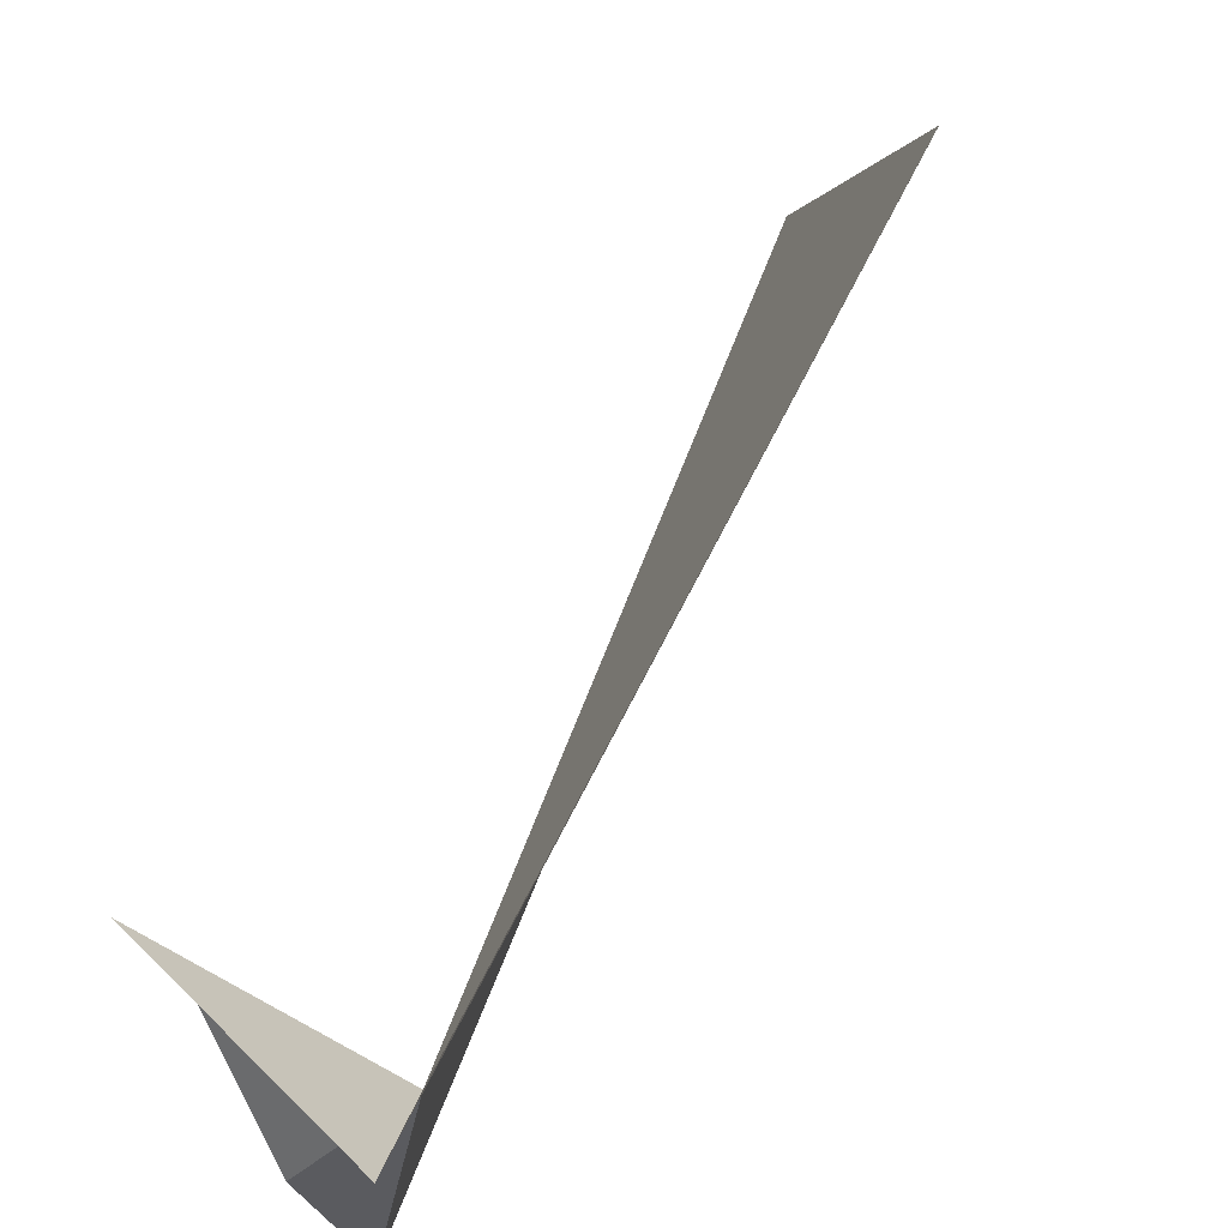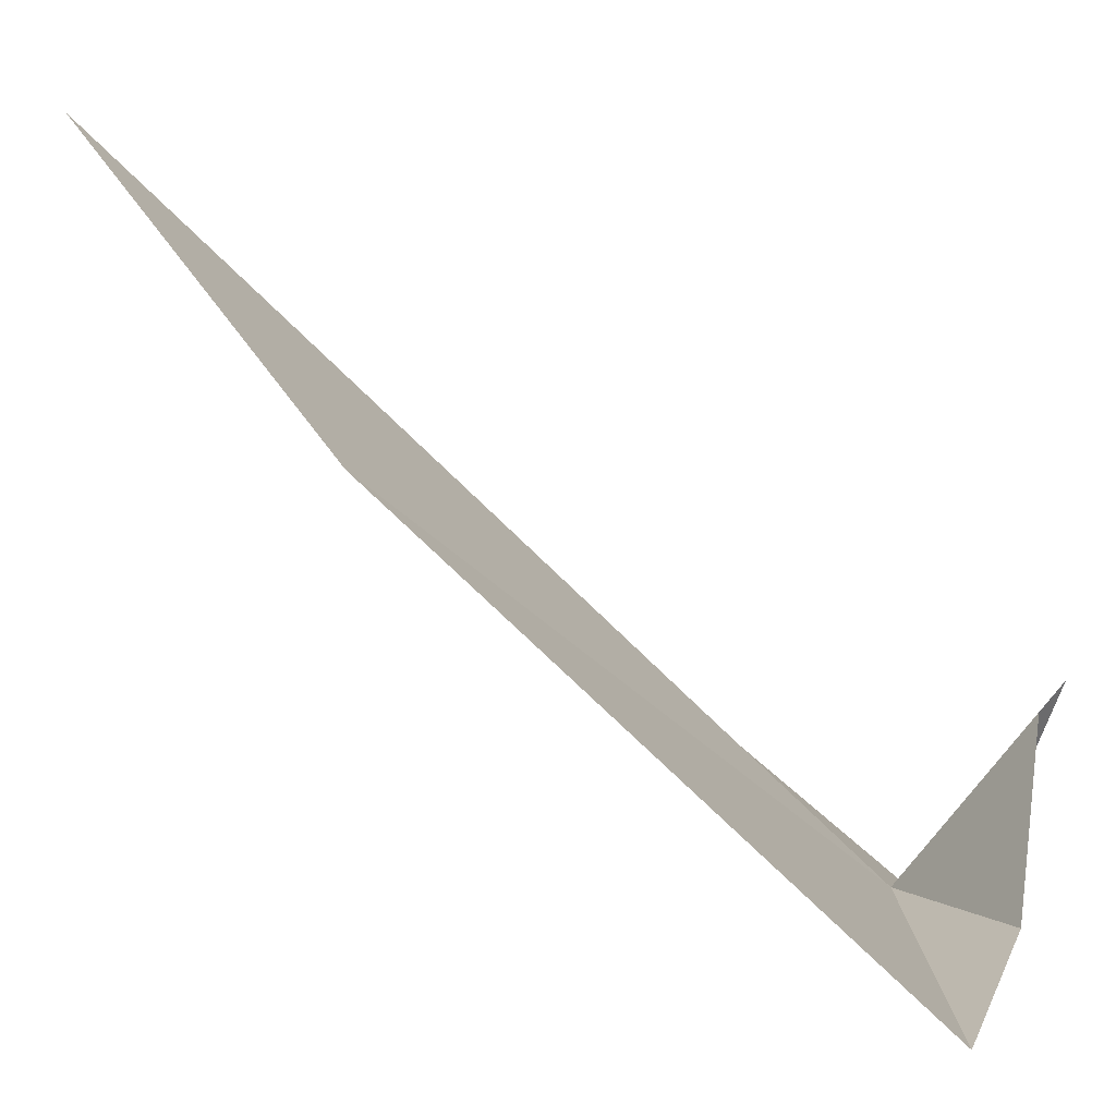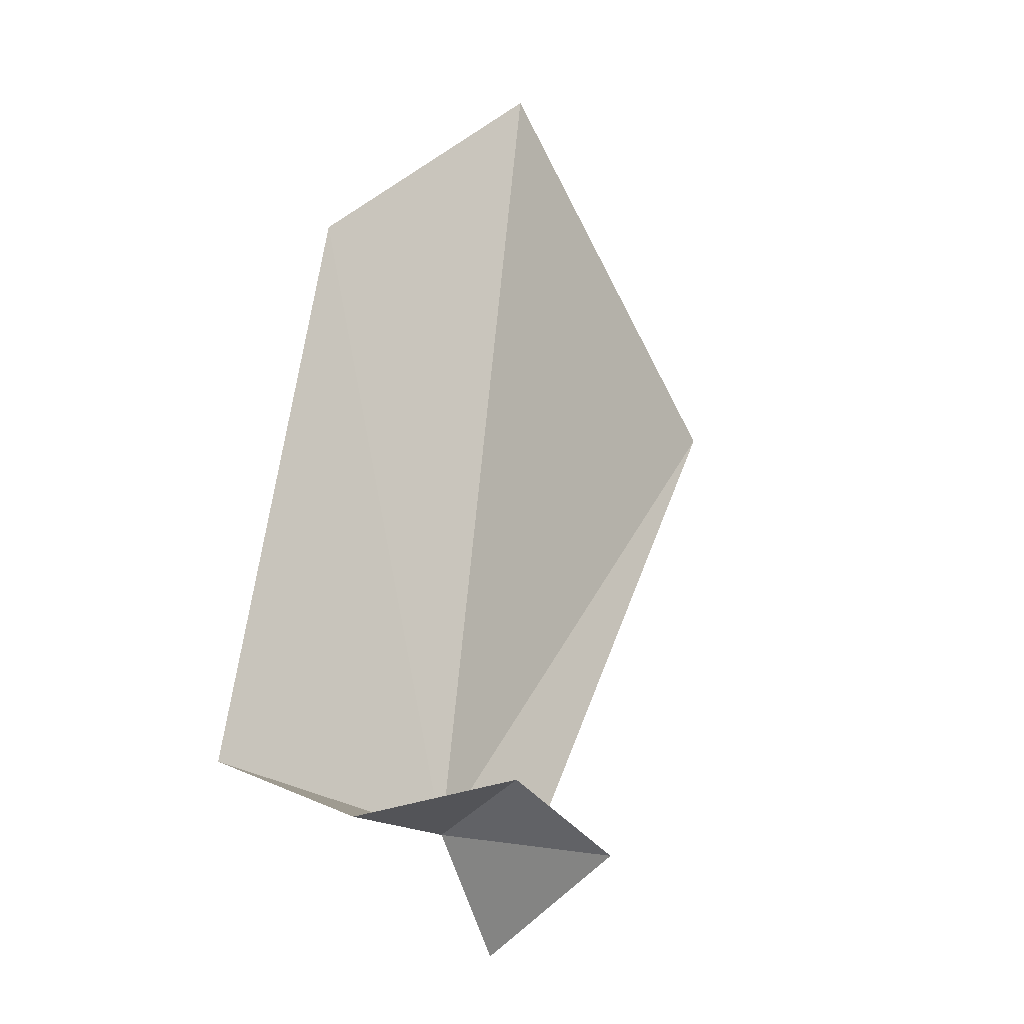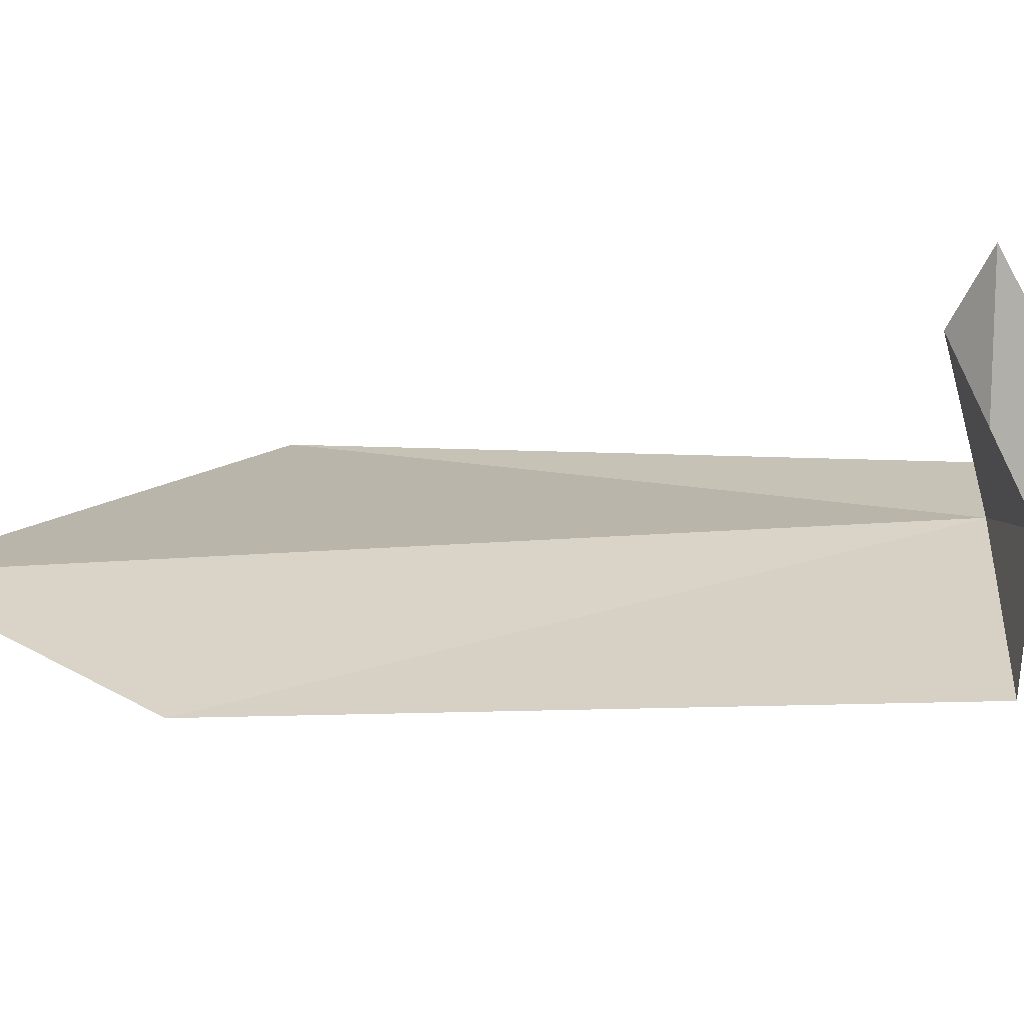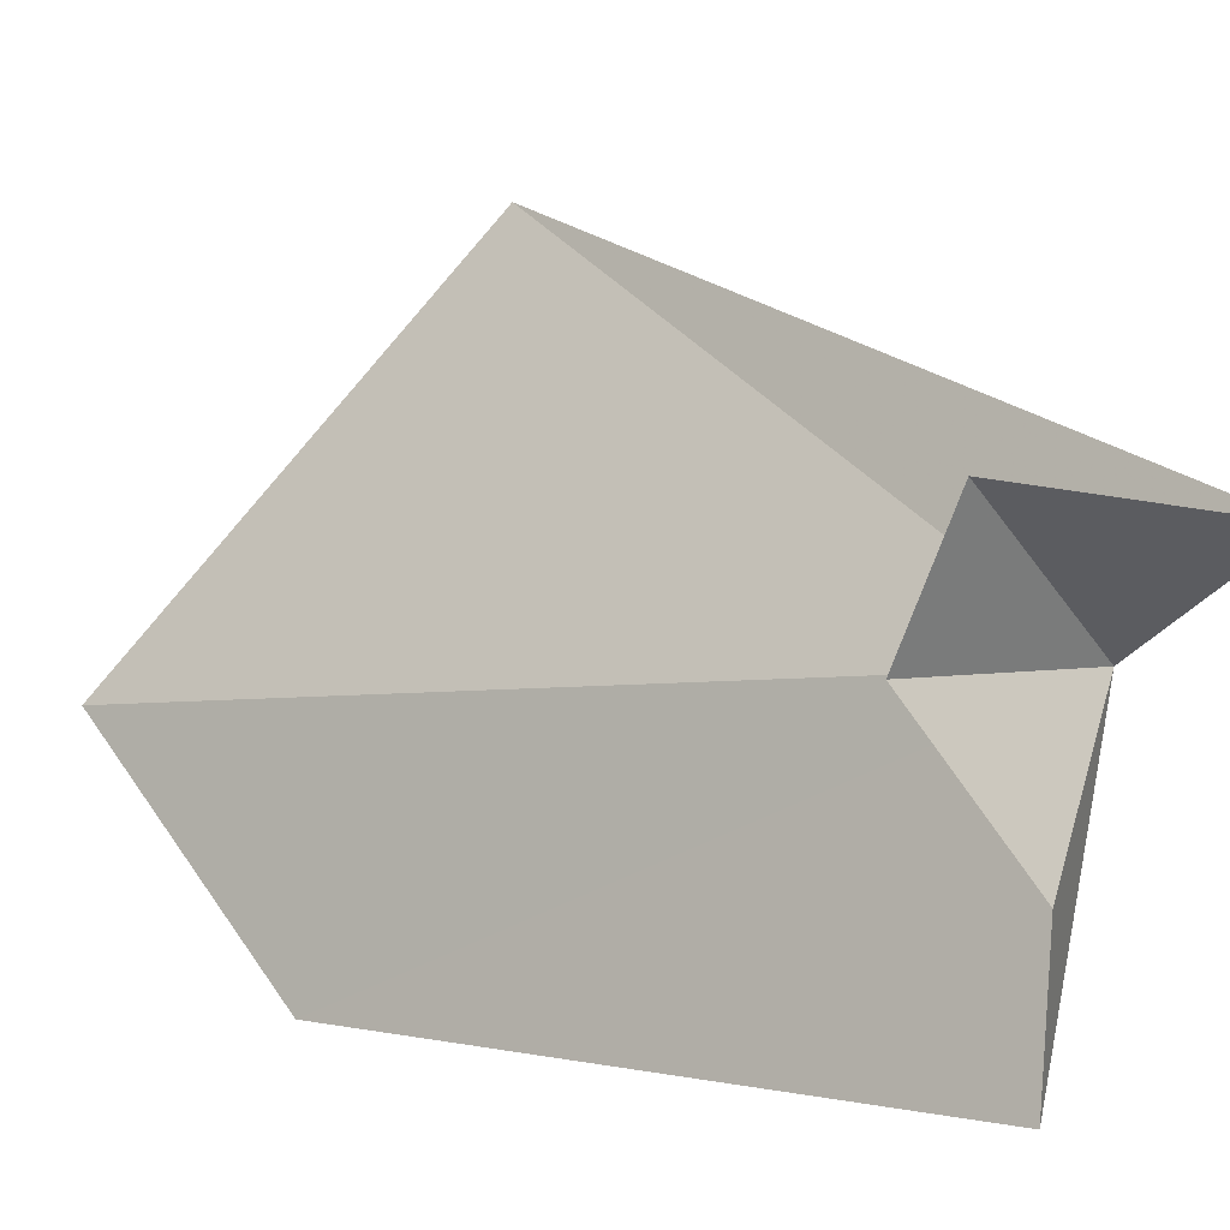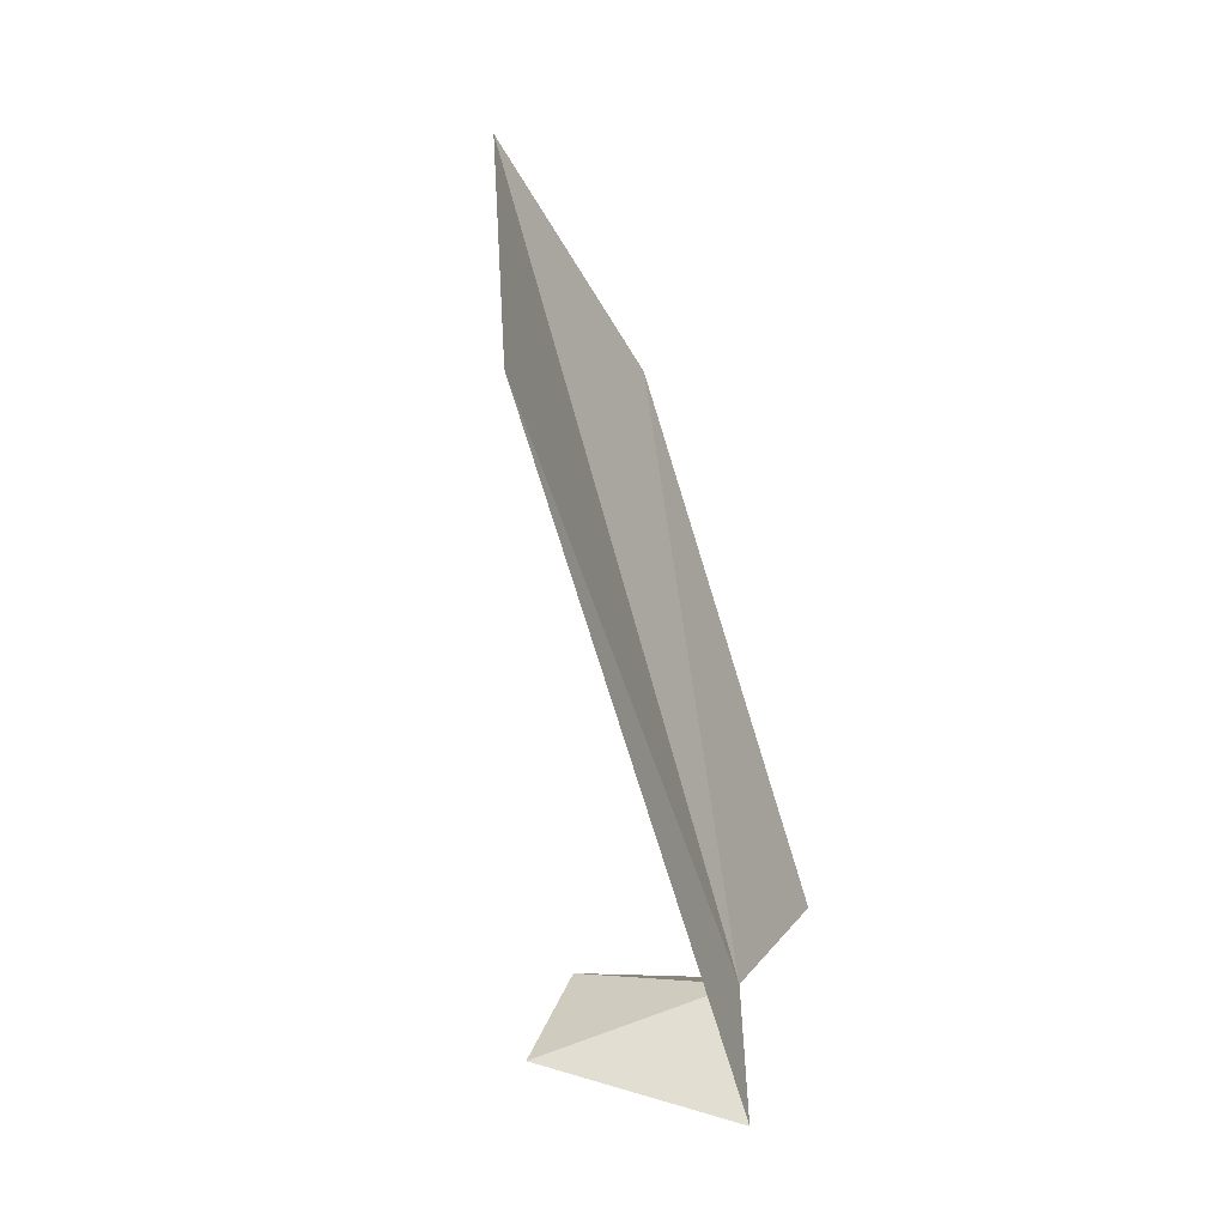
<metadata>
{"format":"obj","ext":"obj","renderer":"f3d","projection":"perspective","resolution":1024,"background":"white","views":[{"elev":49.6,"azim":37.6,"up":"+Z"},{"elev":-62.4,"azim":-117.2,"up":"+Z"},{"elev":-34.8,"azim":-116.1,"up":"+Y"},{"elev":-51.7,"azim":-68.4,"up":"+Z"},{"elev":2.0,"azim":-33.0,"up":"+Z"},{"elev":8.8,"azim":30.1,"up":"+Y"}]}
</metadata>
<code>
v 0.1687 -36.6 28.35
v -3.172 -38.01 30.55
v -3.483 -36.97 28.32
v -0.9549 -24.88 34.58
v 1.249 -38.61 30.02
v -5.871 -20.76 27.27
v -4.829 -25.5 23.16
v -0.9355 -36.6 23
v -1.487 -37.46 25.7
f 1 3 2
f 1 5 4
f 1 4 6
f 1 7 8
f 1 6 7
f 1 9 3
f 1 8 9
f 1 2 5

</code>
